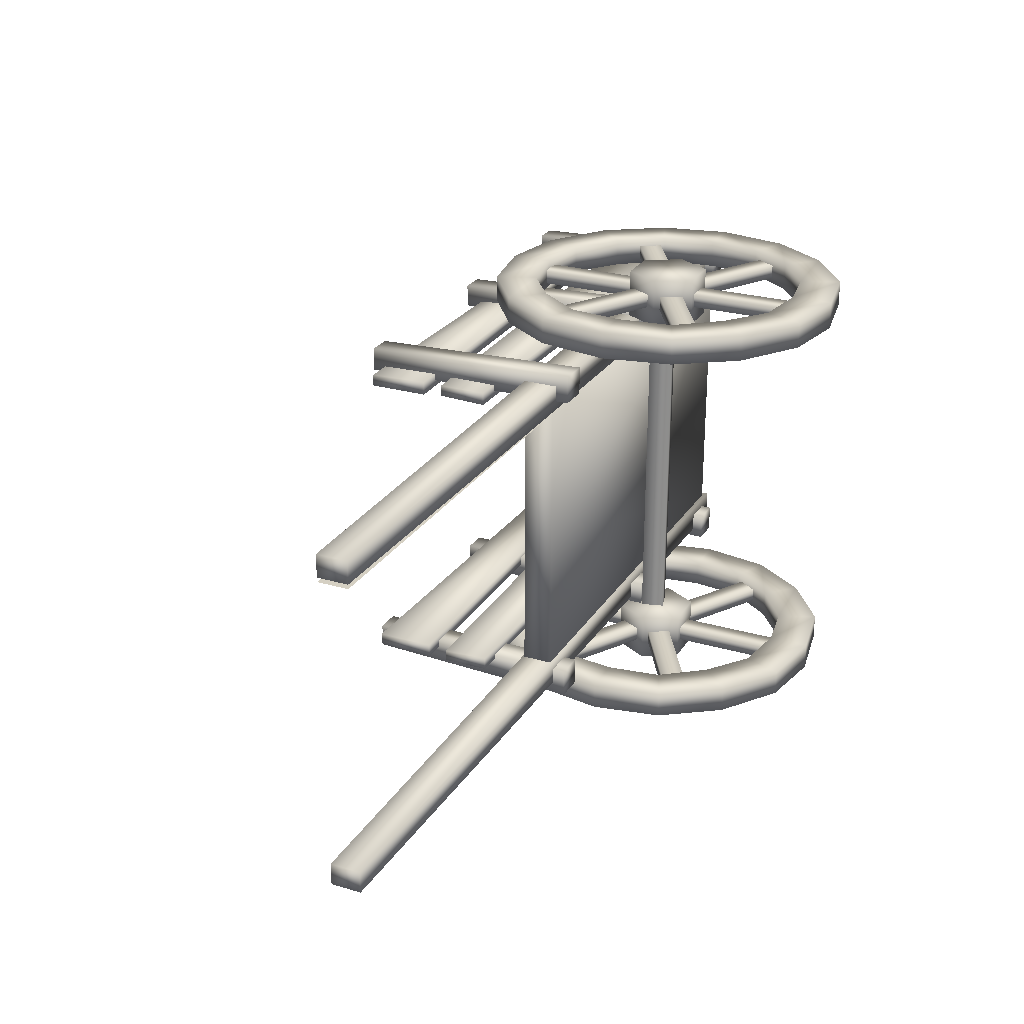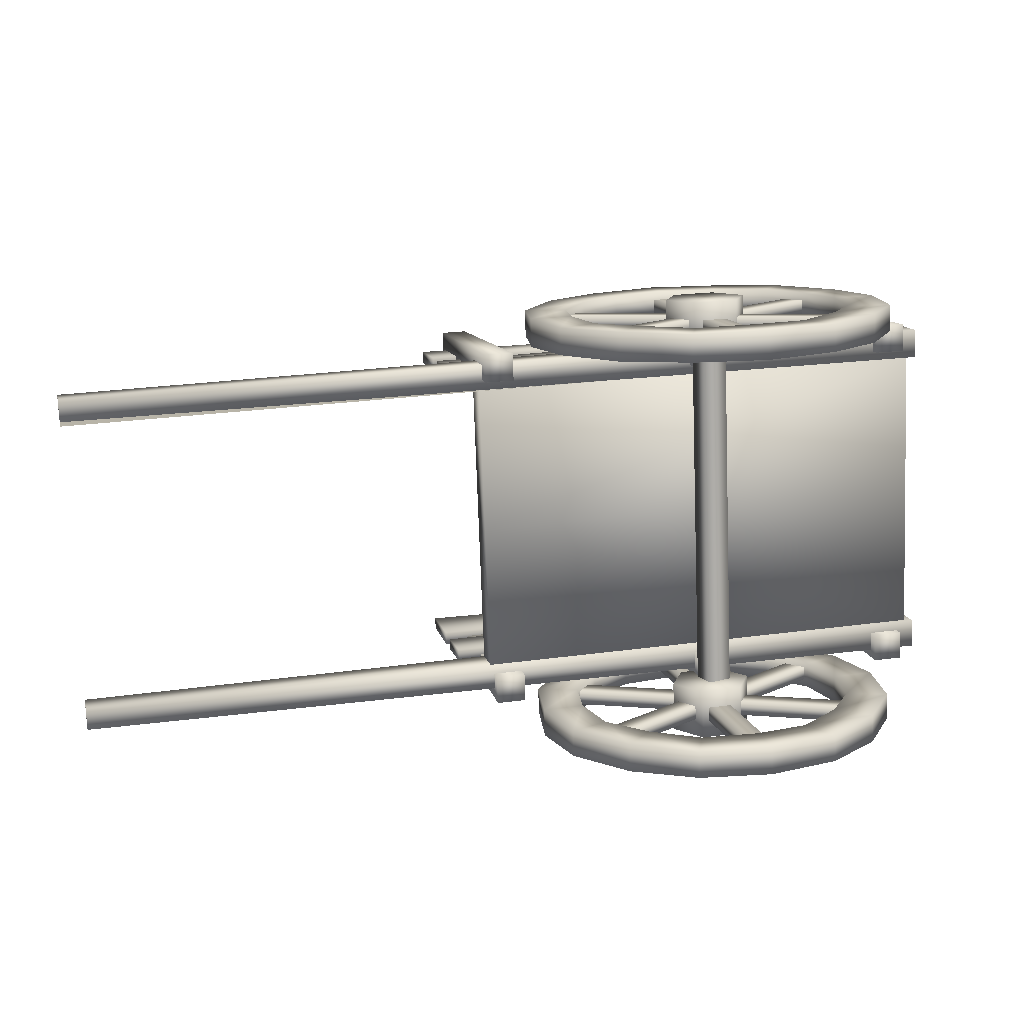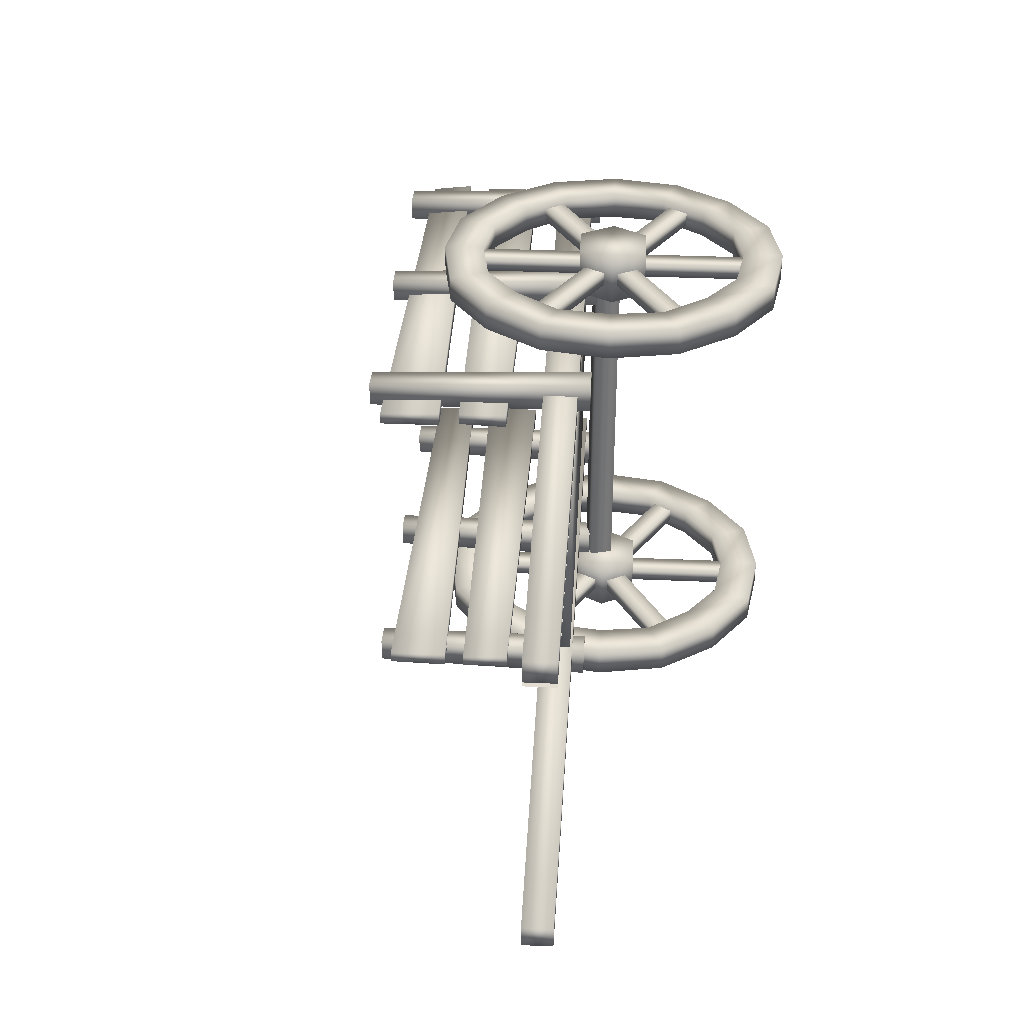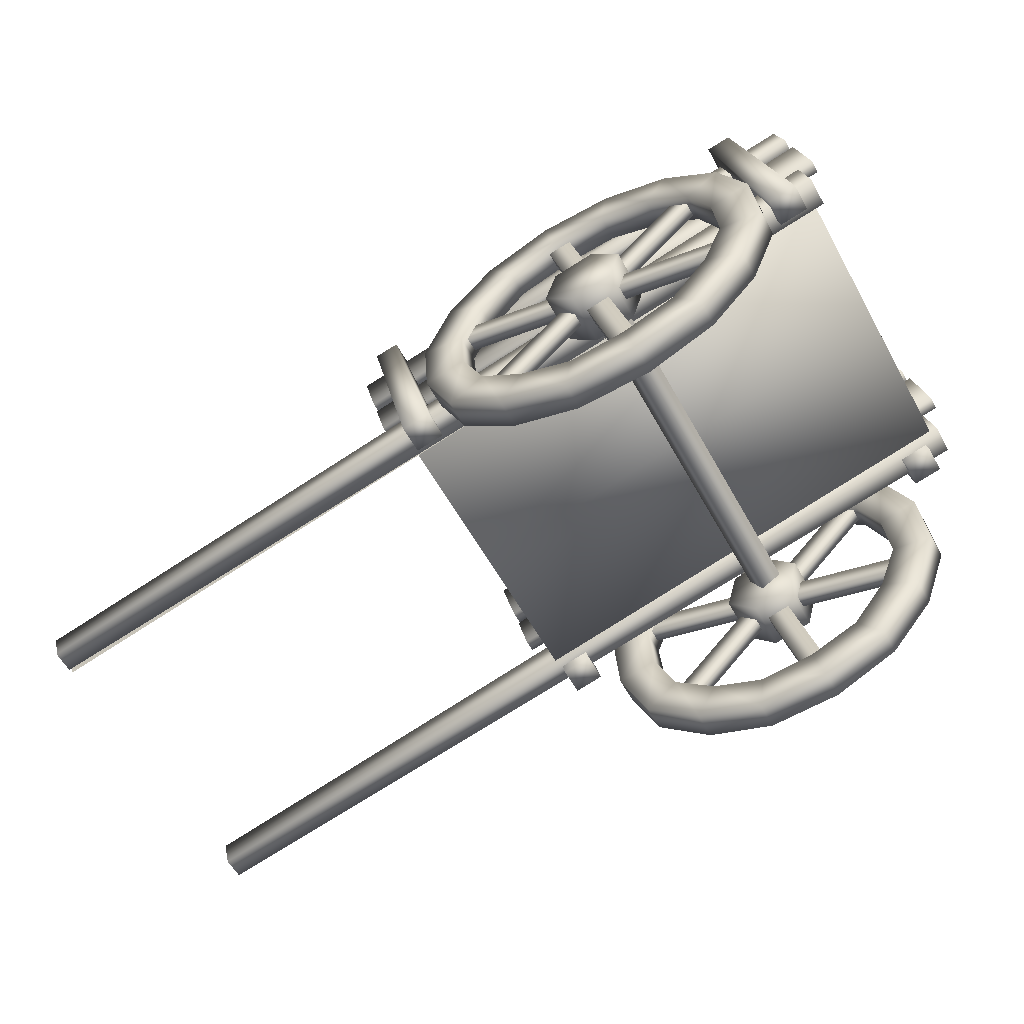
<metadata>
{"format":"obj","ext":"obj","renderer":"f3d","projection":"perspective","resolution":1024,"background":"white","views":[{"elev":25.6,"azim":-51.1,"up":"+Z"},{"elev":-76.7,"azim":2.1,"up":"+Y"},{"elev":34.6,"azim":-72.9,"up":"+Z"},{"elev":-58.6,"azim":29.0,"up":"+Y"}]}
</metadata>
<code>
o cart_2w_Plane.006
v 0.4598 0.4053 1.015
v 0.5395 0.3218 1.015
v 0.1316 -0.06752 1.015
v 0.05187 0.01597 1.015
v 0.4598 0.4053 0.9464
v 0.5395 0.3218 0.9464
v 0.1316 -0.06752 0.9464
v 0.05187 0.01597 0.9464
v 0.6753 -0.2752 1.015
v 0.6428 -0.386 1.015
v 0.1016 -0.2273 1.015
v 0.1341 -0.1166 1.015
v 0.6753 -0.2752 0.9464
v 0.6428 -0.386 0.9464
v 0.1016 -0.2273 0.9464
v 0.1341 -0.1166 0.9464
v 0.1937 -0.802 1.015
v 0.0815 -0.8293 1.015
v -0.0517 -0.2813 1.015
v 0.06045 -0.254 1.015
v 0.1937 -0.802 0.9464
v 0.0815 -0.8293 0.9464
v -0.0517 -0.2813 0.9464
v 0.06045 -0.254 0.9464
v -0.5034 -0.6484 1.015
v -0.5831 -0.5649 1.015
v -0.1751 -0.1755 1.015
v -0.09545 -0.259 1.015
v -0.5034 -0.6484 0.9464
v -0.5831 -0.5649 0.9464
v -0.1751 -0.1755 0.9464
v -0.09545 -0.259 0.9464
v -0.7189 0.03217 1.015
v -0.6864 0.1429 1.015
v -0.1452 -0.01571 1.015
v -0.1777 -0.1265 1.015
v -0.7189 0.03217 0.9464
v -0.6864 0.1429 0.9464
v -0.1452 -0.01571 0.9464
v -0.1777 -0.1265 0.9464
v -0.7413 -0.6474 0.9238
v -0.9024 0.0154 0.9238
v -0.5476 0.598 0.9238
v 0.1151 0.7591 0.9238
v 0.6977 0.4043 0.9238
v 0.8588 -0.2584 0.9238
v 0.5041 -0.841 0.9238
v -0.1587 -1.002 0.9238
v -0.5767 -0.5271 0.9238
v -0.7009 -0.01592 0.9238
v -0.4274 0.4334 0.9238
v 0.0838 0.5576 0.9238
v 0.5331 0.284 0.9238
v 0.6574 -0.2271 0.9238
v 0.3838 -0.6764 0.9238
v -0.1274 -0.8007 0.9238
v -0.9024 0.0154 1.051
v -0.7413 -0.6474 1.051
v -0.5476 0.598 1.051
v 0.1151 0.7591 1.051
v 0.6977 0.4043 1.051
v 0.8588 -0.2584 1.051
v 0.5041 -0.841 1.051
v -0.1587 -1.002 1.051
v -0.7009 -0.01592 1.051
v -0.5767 -0.5271 1.051
v -0.4274 0.4334 1.051
v 0.0838 0.5576 1.051
v 0.5331 0.284 1.051
v 0.6574 -0.2271 1.051
v 0.3838 -0.6764 1.051
v -0.1274 -0.8007 1.051
v -0.2137 -0.1682 1.101
v -0.1581 0.02133 1.101
v 0.03375 0.06797 1.101
v 0.1701 -0.07488 1.101
v 0.1145 -0.2644 1.101
v -0.07733 -0.311 1.101
v -0.2137 -0.1682 0.8599
v -0.1581 0.02133 0.8599
v 0.03375 0.06797 0.8599
v 0.1701 -0.07488 0.8599
v 0.1145 -0.2644 0.8599
v -0.07733 -0.311 0.8599
v -0.2372 0.559 1.015
v -0.1251 0.5863 1.015
v 0.00812 0.03828 1.015
v -0.104 0.01102 1.015
v -0.2372 0.559 0.9464
v -0.1251 0.5863 0.9464
v 0.00812 0.03828 0.9464
v -0.104 0.01102 0.9464
v -0.2295 0.7328 0.9195
v -0.182 0.5374 0.9195
v -0.2295 0.7328 1.055
v -0.182 0.5374 1.055
v 0.4355 0.6294 0.9195
v 0.3309 0.4577 0.9195
v 0.4355 0.6294 1.055
v 0.3309 0.4577 1.055
v 0.8325 0.08616 0.9195
v 0.6371 0.03865 0.9195
v 0.8325 0.08616 1.055
v 0.6371 0.03865 1.055
v 0.7292 -0.5788 0.9195
v 0.5574 -0.4742 0.9195
v 0.7292 -0.5788 1.055
v 0.5574 -0.4742 1.055
v 0.1859 -0.9759 0.9195
v 0.1384 -0.7804 0.9195
v 0.1859 -0.9759 1.055
v 0.1384 -0.7804 1.055
v -0.4791 -0.8725 0.9195
v -0.3745 -0.7007 0.9195
v -0.4791 -0.8725 1.055
v -0.3745 -0.7007 1.055
v -0.8761 -0.3292 0.9195
v -0.6807 -0.2817 0.9195
v -0.8761 -0.3292 1.055
v -0.6807 -0.2817 1.055
v -0.7727 0.3357 0.9195
v -0.601 0.2311 0.9195
v -0.7727 0.3357 1.055
v -0.601 0.2311 1.055
v 0.4598 0.4053 -1.015
v 0.5395 0.3218 -1.015
v 0.1316 -0.06752 -1.015
v 0.05187 0.01597 -1.015
v 0.4598 0.4053 -0.9464
v 0.5395 0.3218 -0.9464
v 0.1316 -0.06752 -0.9464
v 0.05187 0.01597 -0.9464
v 0.6753 -0.2752 -1.015
v 0.6428 -0.386 -1.015
v 0.1016 -0.2273 -1.015
v 0.1341 -0.1166 -1.015
v 0.6753 -0.2752 -0.9464
v 0.6428 -0.386 -0.9464
v 0.1016 -0.2273 -0.9464
v 0.1341 -0.1166 -0.9464
v 0.1937 -0.802 -1.015
v 0.0815 -0.8293 -1.015
v -0.0517 -0.2813 -1.015
v 0.06045 -0.254 -1.015
v 0.1937 -0.802 -0.9464
v 0.0815 -0.8293 -0.9464
v -0.0517 -0.2813 -0.9464
v 0.06045 -0.254 -0.9464
v -0.5034 -0.6484 -1.015
v -0.5831 -0.5649 -1.015
v -0.1751 -0.1755 -1.015
v -0.09545 -0.259 -1.015
v -0.5034 -0.6484 -0.9464
v -0.5831 -0.5649 -0.9464
v -0.1751 -0.1755 -0.9464
v -0.09545 -0.259 -0.9464
v -0.7189 0.03217 -1.015
v -0.6864 0.1429 -1.015
v -0.1452 -0.01571 -1.015
v -0.1777 -0.1265 -1.015
v -0.7189 0.03217 -0.9464
v -0.6864 0.1429 -0.9464
v -0.1452 -0.01571 -0.9464
v -0.1777 -0.1265 -0.9464
v -0.7413 -0.6474 -0.9238
v -0.9024 0.0154 -0.9238
v -0.5476 0.598 -0.9238
v 0.1151 0.7591 -0.9238
v 0.6977 0.4043 -0.9238
v 0.8588 -0.2584 -0.9238
v 0.5041 -0.841 -0.9238
v -0.1587 -1.002 -0.9238
v -0.5767 -0.5271 -0.9238
v -0.7009 -0.01592 -0.9238
v -0.4274 0.4334 -0.9238
v 0.0838 0.5576 -0.9238
v 0.5331 0.284 -0.9238
v 0.6574 -0.2271 -0.9238
v 0.3838 -0.6764 -0.9238
v -0.1274 -0.8007 -0.9238
v -0.9024 0.0154 -1.051
v -0.7413 -0.6474 -1.051
v -0.5476 0.598 -1.051
v 0.1151 0.7591 -1.051
v 0.6977 0.4043 -1.051
v 0.8588 -0.2584 -1.051
v 0.5041 -0.841 -1.051
v -0.1587 -1.002 -1.051
v -0.7009 -0.01592 -1.051
v -0.5767 -0.5271 -1.051
v -0.4274 0.4334 -1.051
v 0.0838 0.5576 -1.051
v 0.5331 0.284 -1.051
v 0.6574 -0.2271 -1.051
v 0.3838 -0.6764 -1.051
v -0.1274 -0.8007 -1.051
v -0.2137 -0.1682 -1.101
v -0.1581 0.02133 -1.101
v 0.03375 0.06797 -1.101
v 0.1701 -0.07488 -1.101
v 0.1145 -0.2644 -1.101
v -0.07733 -0.311 -1.101
v -0.2137 -0.1682 -0.8599
v -0.1581 0.02133 -0.8599
v 0.03375 0.06797 -0.8599
v 0.1701 -0.07488 -0.8599
v 0.1145 -0.2644 -0.8599
v -0.07733 -0.311 -0.8599
v -0.2372 0.559 -1.015
v -0.1251 0.5863 -1.015
v 0.008121 0.03828 -1.015
v -0.104 0.01102 -1.015
v -0.2372 0.559 -0.9464
v -0.1251 0.5863 -0.9464
v 0.008121 0.03828 -0.9464
v -0.104 0.01102 -0.9464
v -0.2295 0.7328 -0.9195
v -0.182 0.5374 -0.9195
v -0.2295 0.7328 -1.055
v -0.182 0.5374 -1.055
v 0.4355 0.6294 -0.9195
v 0.3309 0.4577 -0.9195
v 0.4355 0.6294 -1.055
v 0.3309 0.4577 -1.055
v 0.8325 0.08616 -0.9195
v 0.6371 0.03865 -0.9195
v 0.8325 0.08616 -1.055
v 0.6371 0.03865 -1.055
v 0.7292 -0.5788 -0.9195
v 0.5574 -0.4742 -0.9195
v 0.7292 -0.5788 -1.055
v 0.5574 -0.4742 -1.055
v 0.1859 -0.9759 -0.9195
v 0.1384 -0.7804 -0.9195
v 0.1859 -0.9759 -1.055
v 0.1384 -0.7804 -1.055
v -0.4791 -0.8725 -0.9195
v -0.3745 -0.7007 -0.9195
v -0.4791 -0.8725 -1.055
v -0.3745 -0.7007 -1.055
v -0.8761 -0.3292 -0.9195
v -0.6807 -0.2817 -0.9195
v -0.8761 -0.3292 -1.055
v -0.6807 -0.2817 -1.055
v -0.7727 0.3357 -0.9195
v -0.601 0.2311 -0.9195
v -0.7727 0.3357 -1.055
v -0.601 0.2311 -1.055
v -1.138 -0.2325 0.7035
v 1.049 0.299 0.7035
v 1.014 0.4411 0.7035
v -1.172 -0.09048 0.7035
v -1.138 -0.2325 -0.7035
v 1.049 0.299 -0.7035
v 1.049 0.299 -2e-06
v -1.138 -0.2325 -2e-06
v 1.014 0.4411 -0.7035
v -1.172 -0.09048 -0.7035
v 1.014 0.4411 -2e-06
v -1.172 -0.09048 -2e-06
v -0.07952 -0.06266 0.8724
v 0.02331 -0.006451 0.8724
v 0.07952 -0.1093 0.8724
v -0.02331 -0.1655 0.8724
v -3.089 -0.7062 0.7035
v 1.09 0.2863 0.7035
v 1.045 0.4712 0.7035
v -3.123 -0.5651 0.7035
v 1.09 0.2863 0.8431
v -3.089 -0.7062 0.81
v 1.045 0.4712 0.8431
v -3.123 -0.5651 0.81
v -0.9693 -0.2669 0.7496
v -1.107 -0.2997 0.7496
v -0.9693 -0.2669 0.8847
v -1.107 -0.2997 0.8847
v -1.228 0.7759 0.7375
v -1.345 0.7483 0.7375
v -1.228 0.7759 0.8513
v -1.345 0.7483 0.8513
v -1.308 0.06425 0.7103
v 1.114 0.6241 0.7204
v 1.046 0.9002 0.7123
v -1.362 0.2859 0.7194
v 1.114 0.6241 0.7858
v -1.308 0.06425 0.7726
v 1.046 0.9002 0.7858
v -1.362 0.2859 0.7726
v 1.021 1.004 0.798
v -1.385 0.38 0.7742
v -1.452 0.656 0.7656
v 0.9721 1.206 0.7742
v -1.385 0.38 0.7088
v 1.021 1.004 0.7166
v -1.452 0.656 0.7088
v 0.9721 1.206 0.732
v 0.06314 -0.01598 0.7496
v -0.07477 -0.04873 0.7496
v 0.06314 -0.01598 0.8847
v -0.07477 -0.04873 0.8847
v -0.196 1.027 0.7375
v -0.3123 0.9993 0.7375
v -0.196 1.027 0.8513
v -0.3123 0.9993 0.8513
v 1.013 0.215 0.7496
v 0.8754 0.1822 0.7496
v 1.013 0.215 0.8847
v 0.8754 0.1822 0.8847
v 0.7541 1.258 0.7375
v 0.6379 1.23 0.7375
v 0.7541 1.258 0.8513
v 0.6379 1.23 0.8513
v -0.07952 -0.06266 -0.8724
v 0.02331 -0.006451 -0.8724
v 0.07952 -0.1093 -0.8724
v -0.02331 -0.1655 -0.8724
v 0.02331 -0.006451 -0
v -0.07952 -0.06266 -0
v -0.02331 -0.1655 0
v 0.07952 -0.1093 0
v -3.089 -0.7062 -0.7035
v 1.09 0.2863 -0.7035
v 1.045 0.4712 -0.7035
v -3.123 -0.5651 -0.7035
v 1.09 0.2863 -0.8431
v -3.089 -0.7062 -0.81
v 1.045 0.4712 -0.8431
v -3.123 -0.5651 -0.81
v -0.9693 -0.2669 -0.7496
v -1.107 -0.2997 -0.7496
v -0.9693 -0.2669 -0.8847
v -1.107 -0.2997 -0.8847
v -1.228 0.7759 -0.7375
v -1.345 0.7483 -0.7375
v -1.228 0.7759 -0.8513
v -1.345 0.7483 -0.8513
v -1.308 0.06425 -0.7103
v 1.114 0.6241 -0.7204
v 1.046 0.9002 -0.7123
v -1.362 0.2859 -0.7194
v 1.114 0.6241 -0.7858
v -1.308 0.06425 -0.7726
v 1.046 0.9002 -0.7858
v -1.362 0.2859 -0.7726
v 1.021 1.004 -0.798
v -1.385 0.38 -0.7742
v -1.452 0.656 -0.7656
v 0.9721 1.206 -0.7742
v -1.385 0.38 -0.7088
v 1.021 1.004 -0.7166
v -1.452 0.656 -0.7088
v 0.9721 1.206 -0.732
v 0.06314 -0.01598 -0.7496
v -0.07477 -0.04873 -0.7496
v 0.06314 -0.01598 -0.8847
v -0.07477 -0.04873 -0.8847
v -0.196 1.027 -0.7375
v -0.3123 0.9993 -0.7375
v -0.196 1.027 -0.8513
v -0.3123 0.9993 -0.8513
v 1.013 0.215 -0.7496
v 0.8754 0.1822 -0.7496
v 1.013 0.215 -0.8847
v 0.8754 0.1822 -0.8847
v 0.7541 1.258 -0.7375
v 0.6379 1.23 -0.7375
v 0.7541 1.258 -0.8513
v 0.6379 1.23 -0.8513
v 1.09 0.2863 0.7161
v -3.089 -0.7062 0.683
v 1.045 0.4712 0.7161
v -3.123 -0.5651 0.683
f 250 249 256 255
f 251 259 260 252
f 256 249 252 260
f 249 250 251 252
f 250 255 259 251
f 254 255 256 253
f 257 258 260 259
f 256 260 258 253
f 253 258 257 254
f 254 257 259 255
f 261 318 319 264
f 262 317 318 261
f 263 320 317 262
f 264 319 320 263
f 265 268 267 266
f 270 269 271 272
f 266 267 271 269
f 267 268 272 271
f 268 265 270 272
f 265 266 269 270
f 273 275 276 274
f 277 278 280 279
f 274 276 280 278
f 276 275 279 280
f 275 273 277 279
f 273 274 278 277
f 281 284 283 282
f 286 285 287 288
f 282 283 287 285
f 283 284 288 287
f 284 281 286 288
f 281 282 285 286
f 289 292 291 290
f 294 293 295 296
f 290 291 295 293
f 291 292 296 295
f 292 289 294 296
f 289 290 293 294
f 297 299 300 298
f 301 302 304 303
f 298 300 304 302
f 300 299 303 304
f 299 297 301 303
f 297 298 302 301
f 305 307 308 306
f 309 310 312 311
f 306 308 312 310
f 308 307 311 312
f 307 305 309 311
f 305 306 310 309
f 313 316 319 318
f 314 313 318 317
f 315 314 317 320
f 316 315 320 319
f 321 322 323 324
f 326 328 327 325
f 322 325 327 323
f 323 327 328 324
f 324 328 326 321
f 321 326 325 322
f 329 330 332 331
f 333 335 336 334
f 330 334 336 332
f 332 336 335 331
f 331 335 333 329
f 329 333 334 330
f 337 338 339 340
f 342 344 343 341
f 338 341 343 339
f 339 343 344 340
f 340 344 342 337
f 337 342 341 338
f 345 346 347 348
f 350 352 351 349
f 346 349 351 347
f 347 351 352 348
f 348 352 350 345
f 345 350 349 346
f 353 354 356 355
f 357 359 360 358
f 354 358 360 356
f 356 360 359 355
f 355 359 357 353
f 353 357 358 354
f 361 362 364 363
f 365 367 368 366
f 362 366 368 364
f 364 368 367 363
f 363 367 365 361
f 361 365 366 362
f 370 372 371 369
f 1 4 3 2
f 5 6 7 8
f 3 7 6 2
f 1 5 8 4
f 9 12 11 10
f 13 14 15 16
f 11 15 14 10
f 9 13 16 12
f 17 20 19 18
f 21 22 23 24
f 19 23 22 18
f 17 21 24 20
f 25 28 27 26
f 29 30 31 32
f 27 31 30 26
f 25 29 32 28
f 33 36 35 34
f 37 38 39 40
f 35 39 38 34
f 33 37 40 36
f 99 100 69 61
f 123 124 67 59
f 111 112 72 64
f 103 104 70 62
f 95 96 68 60
f 119 120 65 57
f 115 116 66 58
f 107 108 71 63
f 102 104 69 53
f 105 107 63 47
f 106 108 70 54
f 109 111 64 48
f 110 112 71 55
f 113 115 58 41
f 117 119 57 42
f 114 116 72 56
f 118 120 66 49
f 121 123 59 43
f 122 124 65 50
f 93 95 60 44
f 94 96 67 51
f 97 99 61 45
f 98 100 68 52
f 101 103 62 46
f 76 82 81 75
f 74 80 79 73
f 73 79 84 78
f 78 84 83 77
f 75 81 80 74
f 77 83 82 76
f 76 75 77
f 74 78 77 75
f 74 73 78
f 79 80 84
f 81 83 84 80
f 81 82 83
f 85 88 87 86
f 89 90 91 92
f 87 91 90 86
f 85 89 92 88
f 97 45 53 98
f 121 43 51 122
f 109 48 56 110
f 101 46 54 102
f 93 44 52 94
f 117 42 50 118
f 113 41 49 114
f 105 47 55 106
f 43 93 94 51
f 52 68 96 94
f 43 59 95 93
f 59 67 96 95
f 44 97 98 52
f 53 69 100 98
f 44 60 99 97
f 60 68 100 99
f 45 101 102 53
f 45 61 103 101
f 54 70 104 102
f 61 69 104 103
f 46 105 106 54
f 55 71 108 106
f 46 62 107 105
f 62 70 108 107
f 47 109 110 55
f 56 72 112 110
f 47 63 111 109
f 63 71 112 111
f 48 113 114 56
f 49 66 116 114
f 48 64 115 113
f 64 72 116 115
f 41 117 118 49
f 50 65 120 118
f 41 58 119 117
f 58 66 120 119
f 42 121 122 50
f 51 67 124 122
f 42 57 123 121
f 57 65 124 123
f 125 126 127 128
f 129 132 131 130
f 127 126 130 131
f 125 128 132 129
f 133 134 135 136
f 137 140 139 138
f 135 134 138 139
f 133 136 140 137
f 141 142 143 144
f 145 148 147 146
f 143 142 146 147
f 141 144 148 145
f 149 150 151 152
f 153 156 155 154
f 151 150 154 155
f 149 152 156 153
f 157 158 159 160
f 161 164 163 162
f 159 158 162 163
f 157 160 164 161
f 223 185 193 224
f 247 183 191 248
f 235 188 196 236
f 227 186 194 228
f 219 184 192 220
f 243 181 189 244
f 239 182 190 240
f 231 187 195 232
f 226 177 193 228
f 229 171 187 231
f 230 178 194 232
f 233 172 188 235
f 234 179 195 236
f 237 165 182 239
f 241 166 181 243
f 238 180 196 240
f 242 173 190 244
f 245 167 183 247
f 246 174 189 248
f 217 168 184 219
f 218 175 191 220
f 221 169 185 223
f 222 176 192 224
f 225 170 186 227
f 200 199 205 206
f 198 197 203 204
f 197 202 208 203
f 202 201 207 208
f 199 198 204 205
f 201 200 206 207
f 200 201 199
f 198 199 201 202
f 198 202 197
f 203 208 204
f 205 204 208 207
f 205 207 206
f 209 210 211 212
f 213 216 215 214
f 211 210 214 215
f 209 212 216 213
f 221 222 177 169
f 245 246 175 167
f 233 234 180 172
f 225 226 178 170
f 217 218 176 168
f 241 242 174 166
f 237 238 173 165
f 229 230 179 171
f 167 175 218 217
f 176 218 220 192
f 167 217 219 183
f 183 219 220 191
f 168 176 222 221
f 177 222 224 193
f 168 221 223 184
f 184 223 224 192
f 169 177 226 225
f 169 225 227 185
f 178 226 228 194
f 185 227 228 193
f 170 178 230 229
f 179 230 232 195
f 170 229 231 186
f 186 231 232 194
f 171 179 234 233
f 180 234 236 196
f 171 233 235 187
f 187 235 236 195
f 172 180 238 237
f 173 238 240 190
f 172 237 239 188
f 188 239 240 196
f 165 173 242 241
f 174 242 244 189
f 165 241 243 182
f 182 243 244 190
f 166 174 246 245
f 175 246 248 191
f 166 245 247 181
f 181 247 248 189

</code>
